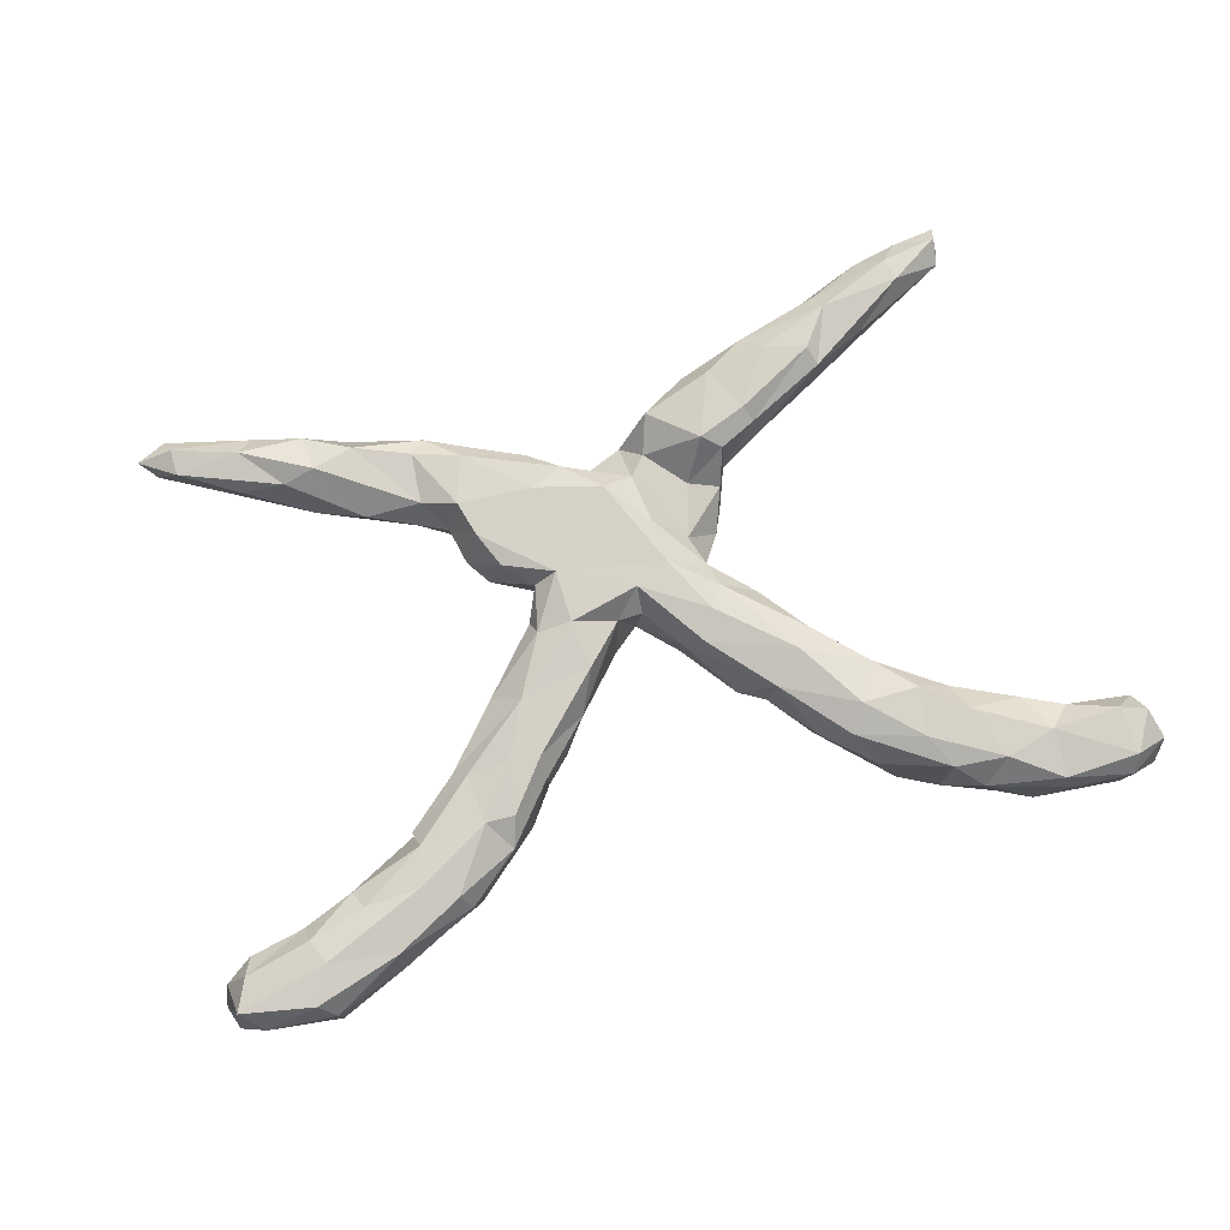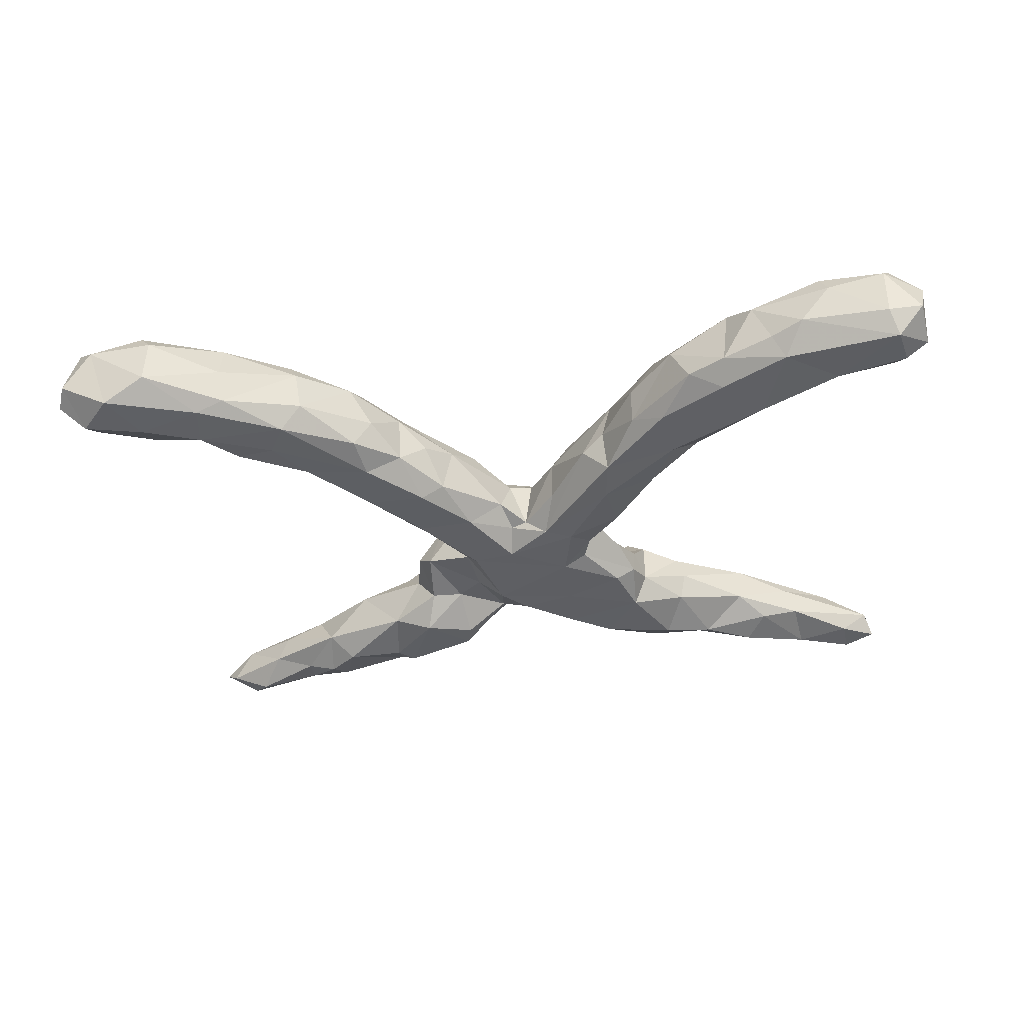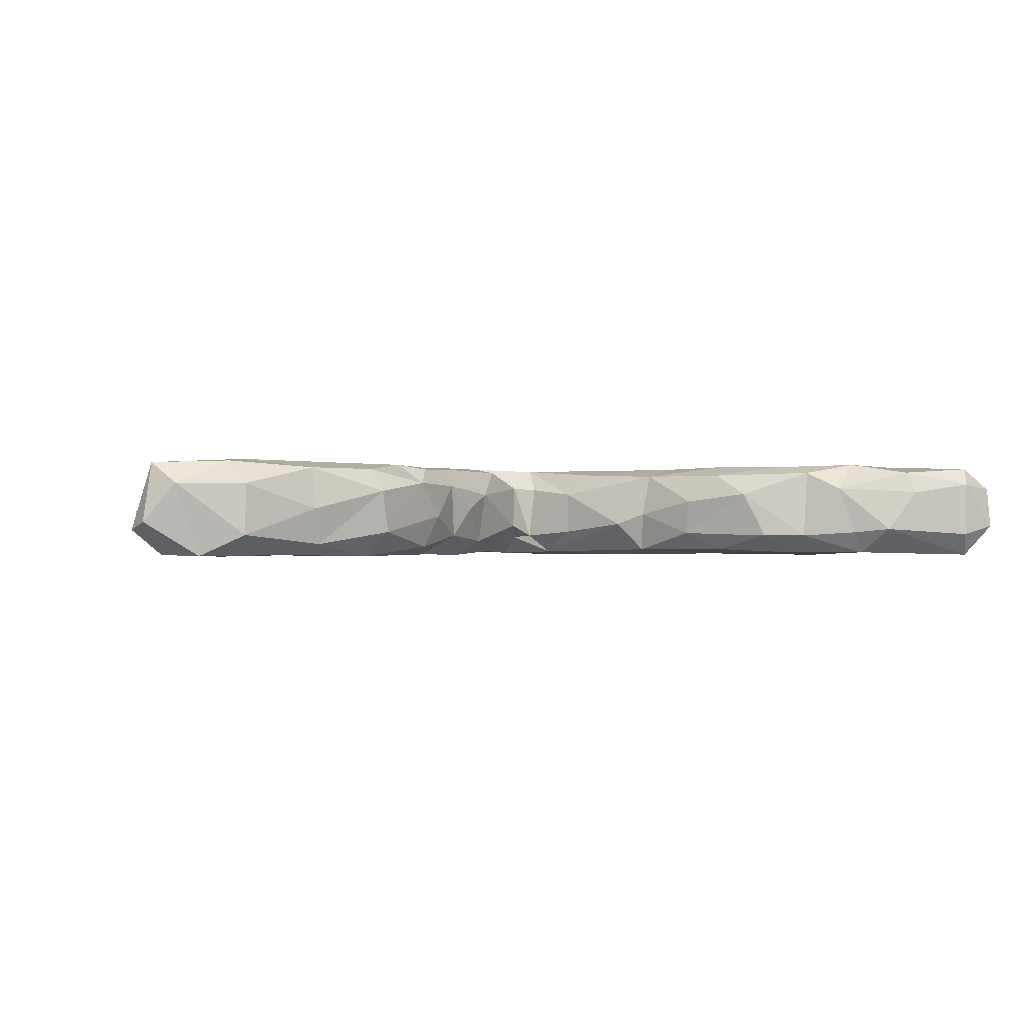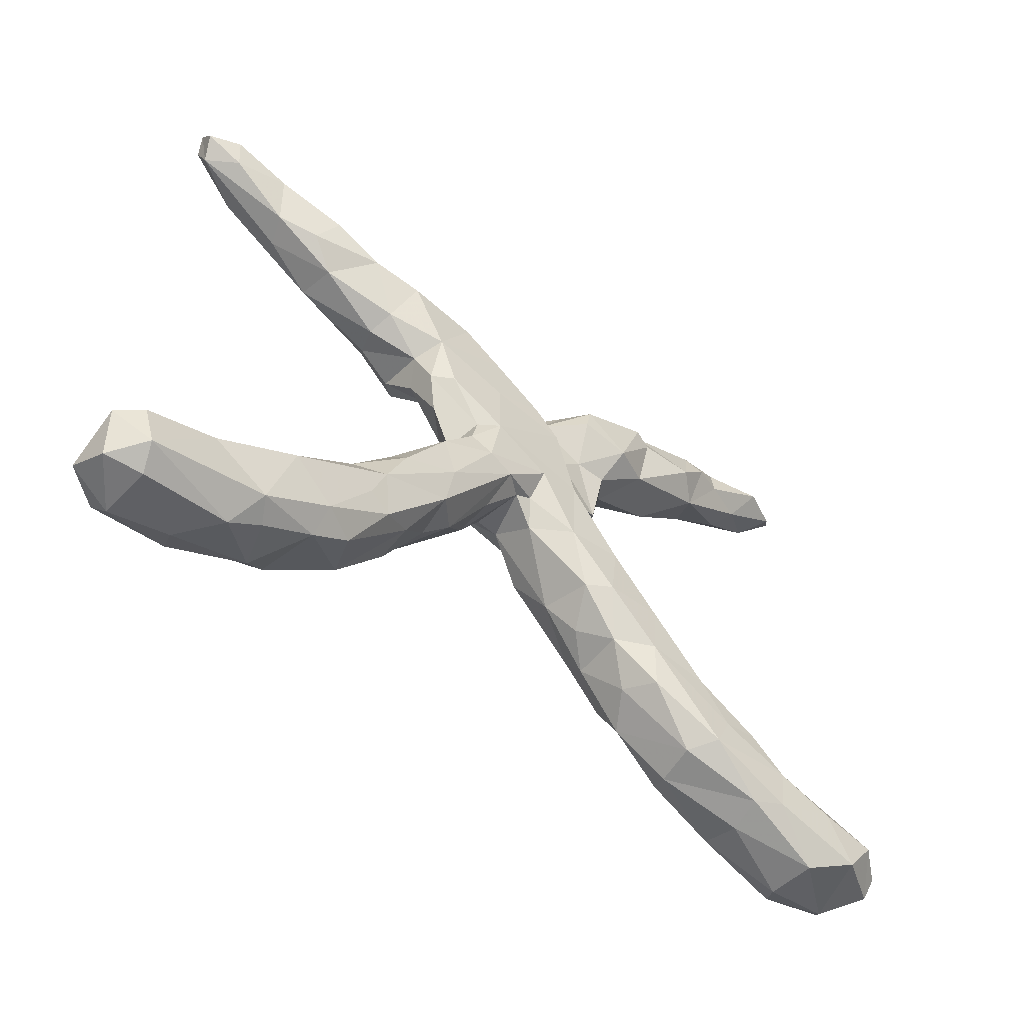
<metadata>
{"format":"obj","ext":"obj","renderer":"f3d","projection":"perspective","resolution":1024,"background":"white","views":[{"elev":78.7,"azim":-17.3,"up":"+Z"},{"elev":-41.2,"azim":6.6,"up":"+Z"},{"elev":-0.8,"azim":-17.6,"up":"+Z"},{"elev":-49.8,"azim":139.7,"up":"+Y"}]}
</metadata>
<code>
v 0.773 -0.46 -0.0245
v 0.7831 -0.3888 -0.04493
v 0.7844 -0.4312 0.0449
v 0.7429 -0.3799 -0.07177
v 0.7674 -0.3798 0.07107
v 0.7146 -0.4728 0.05297
v 0.7259 -0.3435 -0.04454
v 0.7277 -0.4441 -0.07789
v 0.727 -0.4455 0.08264
v 0.7582 -0.3465 0.03066
v 0.7207 -0.3644 0.08459
v 0.7125 -0.4719 -0.03942
v 0.6462 -0.3318 0.05488
v 0.6027 -0.4477 0.07477
v 0.6151 -0.4632 0.03832
v 0.7067 0.504 0.02953
v 0.6238 -0.3458 -0.06923
v 0.6392 -0.336 -0.04564
v 0.5298 -0.4081 -0.07335
v 0.5212 -0.3881 0.09036
v 0.7153 0.4925 -0.02307
v 0.5795 -0.2969 0.0467
v 0.7151 0.5269 0.006837
v 0.7014 0.4627 0.006996
v 0.562 -0.4556 -0.03021
v 0.606 -0.3664 0.08735
v 0.4879 -0.2862 -0.0789
v 0.5451 -0.2818 -0.03206
v 0.6597 0.5061 -0.03608
v 0.5076 -0.4263 -0.03614
v 0.6541 0.454 -0.03226
v 0.6089 0.4854 0.04957
v 0.4863 -0.294 0.08936
v 0.6393 0.5179 0.01218
v 0.478 -0.4192 0.0453
v 0.5628 0.4723 -0.03976
v 0.4215 -0.3889 -0.04178
v 0.618 0.4478 0.05193
v 0.5609 0.5031 0.01003
v 0.5511 0.3936 -0.02219
v 0.4807 -0.2526 -0.03075
v 0.532 0.3827 0.02516
v 0.484 0.3782 -0.04203
v 0.4417 0.3417 0.04967
v 0.4199 -0.236 0.08628
v 0.3242 -0.2338 0.08959
v 0.4731 -0.2437 0.04536
v 0.4069 -0.3181 0.0877
v 0.4342 -0.3768 0.07492
v 0.4496 0.4237 -0.06083
v 0.4164 -0.3461 -0.07359
v 0.4775 0.4652 0.0264
v 0.3673 -0.1687 0.05137
v 0.3642 -0.1731 -0.04285
v 0.4356 0.3337 -0.01883
v 0.448 0.4668 -0.01263
v 0.3038 -0.2741 -0.06781
v 0.3575 -0.3544 -0.0419
v 0.4807 0.4352 0.06084
v 0.3438 -0.2533 -0.07436
v 0.3254 -0.3323 0.03581
v 0.3182 -0.1947 -0.07651
v 0.4307 0.3721 0.06773
v 0.365 0.3796 -0.0655
v 0.2829 -0.07895 -0.03182
v 0.2821 -0.08274 0.06118
v 0.2962 0.3052 0.06649
v 0.3481 0.4233 -0.0329
v 0.3235 0.2748 -0.000416
v 0.2949 -0.2772 0.07167
v 0.2552 -0.1184 0.08748
v 0.2787 -0.116 -0.07216
v 0.3606 0.3963 0.06565
v 0.247 -0.2542 0.02257
v 0.3073 0.2806 0.04585
v 0.1999 -0.006328 -0.07067
v 0.3279 0.427 0.03029
v 0.3135 0.2898 -0.04479
v 0.2469 -0.2422 -0.03729
v 0.1865 -0.1715 -0.0009547
v 0.184 -0.08439 -0.07893
v 0.2432 0.2359 -0.02768
v 0.2252 0.005624 0.02088
v 0.2215 0.1811 -0.04987
v 0.242 0.2497 0.0577
v 0.2817 0.3579 -0.07717
v 0.1657 0.02242 0.07609
v 0.2162 0.3931 0.02582
v 0.2238 0.1984 0.005465
v 0.1387 -0.01172 0.08749
v 0.2092 0.2706 0.08746
v 0.2543 0.3769 0.0779
v 0.2025 -0.1659 0.07184
v 0.1582 0.06904 0.04101
v 0.111 -0.05896 0.07718
v 0.1927 -0.1511 -0.06866
v 0.07693 -0.04706 0.03907
v 0.1459 -0.1434 -0.0196
v 0.1351 0.3434 0.06184
v 0.1878 0.1764 -0.07476
v 0.1966 0.1288 -0.02925
v 0.2195 0.2594 -0.07473
v 0.152 0.06675 -0.01706
v 0.2539 0.4034 -0.04828
v 0.08689 0.2201 -0.07653
v 0.1277 0.1043 -0.06601
v 0.1327 0.3557 -0.008371
v 0.1711 0.2156 0.02421
v 0.1412 0.0576 -0.06921
v 0.09239 0.08613 0.08501
v 0.1598 0.3452 -0.07228
v 0.1437 0.1268 0.0214
v 0.05786 0.01558 -0.07362
v 0.0851 0.3035 -0.07242
v 0.0894 0.1612 0.07684
v 0.07716 -0.04516 -0.03428
v 0.08024 0.3144 -0.006915
v 0.1129 0.2821 0.03487
v 0.08361 0.2517 0.03654
v 0.03242 0.05976 0.08706
v 0.1062 0.03028 -0.07939
v 0.02933 0.02022 0.0492
v 0.01825 0.01953 -0.04191
v 0.08684 0.121 -0.07973
v -0.01608 0.07344 -0.07652
v 0.01101 0.2913 -0.01518
v 0.02907 0.237 0.09079
v -0.01047 0.03006 -0.04491
v -0.01292 0.02 0.05187
v -0.08814 0.1227 0.08908
v -0.08799 0.03428 0.0893
v -0.08627 -0.02754 -0.07231
v -0.02735 -0.01738 -0.02252
v -0.02814 0.2936 0.07682
v -0.00433 0.2449 -0.075
v -0.07902 -0.04537 0.07986
v -0.08995 0.09053 -0.07268
v -0.02725 0.3004 0.006272
v -0.0826 0.2709 0.08444
v -0.05062 0.2069 -0.07376
v -0.0591 0.2935 -0.02482
v -0.1282 -0.1162 -0.0525
v -0.1993 -0.1598 0.08121
v -0.07572 0.3361 0.04951
v -0.1134 -0.1106 0.03576
v -0.146 0.03663 0.07298
v -0.1574 -0.1625 0.008501
v -0.1809 0.3608 0.07896
v -0.09908 0.2073 -0.03279
v -0.1069 0.3585 -0.02244
v -0.195 0.2219 0.08542
v -0.1116 0.1188 -0.03718
v -0.2044 -0.199 0.04961
v -0.1707 0.1614 0.07909
v -0.1539 0.0613 0.03669
v -0.1431 0.2441 -0.03107
v -0.1263 0.117 0.05903
v -0.1313 0.3161 -0.07158
v -0.1678 -0.1163 -0.07829
v -0.246 -0.2588 -0.007001
v -0.1752 0.02958 -0.04465
v -0.1994 -0.195 -0.0419
v -0.1838 -0.0201 -0.07263
v -0.2613 -0.1993 -0.07698
v -0.251 -0.1552 0.08508
v -0.2673 -0.2409 0.07823
v -0.1958 0.1584 -0.007869
v -0.2156 0.4062 -0.03949
v -0.2035 -0.06389 0.08879
v -0.1602 0.3772 0.04747
v -0.2232 0.1935 0.02575
v -0.21 0.2814 0.08801
v -0.2513 -0.04163 0.04196
v -0.2847 -0.29 0.05207
v -0.2687 -0.1101 -0.07504
v -0.1408 0.3558 -0.06989
v -0.2586 0.3909 0.0675
v -0.2147 0.2903 -0.0789
v -0.2354 0.2589 0.0178
v -0.2332 0.4141 0.04572
v -0.2644 0.4009 -0.0718
v -0.3165 -0.2389 0.08626
v -0.1991 0.2412 -0.0325
v -0.3243 -0.1558 0.07686
v -0.2752 -0.2656 -0.0623
v -0.3155 -0.1102 -0.04014
v -0.3627 -0.3497 -0.03613
v -0.2925 0.4231 -0.04779
v -0.373 -0.2099 -0.07412
v -0.3737 -0.1757 -0.04226
v -0.3977 -0.3345 -0.07845
v -0.2857 0.2996 -0.04624
v -0.3742 -0.3586 0.03546
v -0.3452 -0.1412 0.04537
v -0.2953 0.3864 -0.06466
v -0.3906 -0.3398 0.07408
v -0.2673 0.3058 0.06426
v -0.4458 -0.3077 0.08612
v -0.4273 -0.2786 -0.07628
v -0.4955 -0.4008 -0.057
v -0.3512 0.4311 0.06634
v -0.4366 -0.2142 0.0405
v -0.3619 0.3179 0.03311
v -0.4333 -0.2127 -0.006725
v -0.4278 -0.2424 0.07884
v -0.4938 -0.2637 -0.07102
v -0.5433 -0.3925 -0.07555
v -0.5404 -0.3098 0.07681
v -0.3963 0.3885 -0.06638
v -0.3575 0.4635 -0.003012
v -0.4406 0.3651 -0.02722
v -0.5053 -0.415 0.003273
v -0.5555 -0.2782 0.04829
v -0.4214 0.4144 0.07153
v -0.4278 0.4786 0.0432
v -0.6319 -0.4618 -0.04167
v -0.5608 -0.2816 -0.03863
v -0.4999 0.4391 -0.04407
v -0.4214 0.4658 -0.04647
v -0.5063 -0.3975 0.07374
v -0.5371 0.4857 0.04807
v -0.446 0.432 -0.06229
v -0.5532 -0.3224 -0.07667
v -0.6225 -0.3778 0.08733
v -0.6473 -0.3104 0.03915
v -0.7041 -0.4376 -0.07653
v -0.4996 0.4832 -0.03725
v -0.6391 -0.3085 -0.05492
v -0.5724 0.4398 -0.01826
v -0.6547 -0.4391 0.08187
v -0.6307 -0.4603 0.04414
v -0.6378 -0.3353 0.08196
v -0.7446 -0.4487 0.04413
v -0.5117 0.5119 0.008906
v -0.4772 0.4094 0.0455
v -0.6549 -0.3566 -0.07815
v -0.5515 0.4246 0.01982
v -0.7406 -0.3274 0.03878
v -0.6557 0.5517 0.005321
v -0.7575 -0.374 -0.07506
v -0.6464 0.4829 0.0333
v -0.7945 -0.4292 -0.02011
v -0.7504 -0.3306 -0.04296
v -0.7519 -0.3589 0.07624
v -0.6115 0.4979 -0.04854
v -0.7789 -0.4121 0.07859
v -0.6448 0.5265 0.03708
v -0.7906 -0.3568 0.01743
v -0.6825 0.5029 -0.01574
v -0.8083 -0.3893 -0.03311
v -0.6433 0.545 -0.02297
v -0.7069 0.5299 0.0091
f 144 150 170
f 201 180 210
f 235 221 241
f 221 234 247
f 241 221 247
f 42 38 44
f 177 201 197
f 197 201 214
f 197 214 203
f 75 63 67
f 91 92 99
f 118 91 99
f 118 99 117
f 148 144 170
f 170 180 148
f 148 180 177
f 214 235 203
f 75 44 63
f 67 92 91
f 177 180 201
f 201 215 214
f 214 215 221
f 235 214 221
f 67 63 73
f 67 73 92
f 44 38 59
f 44 59 63
f 63 59 73
f 73 59 77
f 92 73 77
f 38 32 59
f 36 43 50
f 40 43 36
f 36 31 40
f 50 64 68
f 251 227 245
f 227 218 245
f 64 86 104
f 50 43 64
f 245 218 229
f 222 218 227
f 222 227 219
f 219 209 222
f 188 209 219
f 210 188 219
f 188 195 209
f 168 181 188
f 168 176 181
f 107 104 111
f 86 111 104
f 64 55 78
f 43 55 64
f 222 211 218
f 222 209 211
f 181 195 188
f 176 178 181
f 158 178 176
f 150 176 168
f 107 111 114
f 111 102 114
f 86 102 111
f 64 78 86
f 150 141 176
f 51 19 37
f 2 8 4
f 2 1 8
f 206 223 217
f 191 185 187
f 19 30 37
f 19 25 30
f 19 8 25
f 8 12 25
f 8 1 12
f 223 236 228
f 217 223 228
f 206 199 223
f 199 191 223
f 243 228 240
f 228 236 240
f 223 207 236
f 223 191 207
f 191 200 207
f 191 187 200
f 243 240 250
f 236 226 240
f 236 207 226
f 207 200 216
f 240 242 250
f 240 226 242
f 207 216 226
f 192 211 209
f 209 195 192
f 178 192 195
f 68 64 104
f 56 50 68
f 29 31 36
f 107 114 117
f 229 218 211
f 211 237 229
f 55 69 78
f 88 104 107
f 229 241 249
f 245 229 249
f 40 55 43
f 40 42 55
f 215 210 219
f 234 219 227
f 234 227 251
f 245 249 251
f 239 251 252
f 251 249 252
f 77 68 104
f 24 40 31
f 36 50 56
f 24 31 21
f 29 21 31
f 39 36 56
f 23 24 21
f 181 178 195
f 176 141 158
f 102 105 114
f 78 102 86
f 78 82 102
f 178 183 192
f 158 156 178
f 158 141 156
f 135 140 141
f 126 114 135
f 114 105 135
f 102 100 105
f 102 84 100
f 82 84 102
f 156 183 178
f 135 105 140
f 100 124 105
f 100 106 124
f 100 84 106
f 84 101 106
f 140 137 152
f 124 137 140
f 105 124 140
f 106 109 124
f 103 109 106
f 101 103 106
f 137 124 125
f 124 121 125
f 121 113 125
f 124 109 121
f 103 76 109
f 152 137 161
f 137 125 132
f 113 128 125
f 113 123 128
f 109 76 121
f 103 65 76
f 137 163 161
f 137 132 163
f 128 133 132
f 125 128 132
f 113 116 123
f 121 81 113
f 76 81 121
f 163 132 159
f 132 133 142
f 81 96 113
f 65 72 76
f 72 81 76
f 54 72 65
f 161 175 186
f 161 163 175
f 163 159 175
f 132 142 159
f 113 98 116
f 96 98 113
f 54 62 72
f 159 164 175
f 98 96 80
f 81 62 96
f 72 62 81
f 159 142 162
f 186 189 190
f 186 175 189
f 175 164 189
f 159 162 164
f 57 79 96
f 62 57 96
f 184 194 202
f 74 93 80
f 147 145 153
f 9 5 11
f 174 166 182
f 182 205 198
f 205 202 204
f 205 204 213
f 5 10 11
f 11 13 26
f 13 22 26
f 20 26 33
f 20 33 48
f 20 48 49
f 49 48 70
f 49 70 61
f 48 46 70
f 174 153 166
f 153 143 166
f 143 165 166
f 182 184 205
f 205 184 202
f 11 10 13
f 26 22 33
f 33 22 47
f 48 33 45
f 48 45 46
f 166 165 182
f 165 184 182
f 33 47 45
f 70 46 93
f 74 70 93
f 153 145 143
f 45 47 53
f 60 57 62
f 27 60 62
f 54 27 62
f 41 27 54
f 28 27 41
f 17 27 28
f 18 17 28
f 204 190 189
f 185 162 160
f 164 162 185
f 51 58 57
f 60 51 57
f 27 51 60
f 27 17 19
f 18 7 17
f 4 8 17
f 7 4 17
f 2 4 7
f 204 189 206
f 199 206 189
f 189 164 199
f 164 185 191
f 51 37 58
f 27 19 51
f 8 19 17
f 164 191 199
f 231 220 230
f 32 34 39
f 32 16 34
f 23 34 16
f 24 23 16
f 59 32 52
f 32 39 52
f 38 16 32
f 24 16 38
f 59 52 77
f 52 56 77
f 24 38 42
f 77 56 68
f 247 239 252
f 241 247 252
f 247 234 239
f 234 251 239
f 221 215 234
f 92 88 99
f 77 104 88
f 92 77 88
f 249 241 252
f 235 241 237
f 201 210 215
f 180 170 168
f 99 88 107
f 69 55 44
f 55 42 44
f 211 235 237
f 52 39 56
f 40 24 42
f 215 219 234
f 229 237 241
f 180 188 210
f 180 168 188
f 170 150 168
f 47 41 54
f 142 147 162
f 79 74 80
f 194 204 202
f 194 190 204
f 186 190 194
f 145 129 136
f 146 155 173
f 45 53 46
f 46 53 71
f 46 71 93
f 136 143 145
f 143 169 165
f 165 169 184
f 184 169 194
f 169 173 194
f 53 66 71
f 93 71 95
f 97 93 95
f 136 169 143
f 146 173 169
f 95 71 90
f 136 131 169
f 131 146 169
f 71 66 87
f 66 83 87
f 71 87 90
f 90 120 95
f 95 120 97
f 97 120 122
f 129 131 136
f 83 94 87
f 90 87 110
f 90 110 120
f 122 120 129
f 129 120 131
f 87 94 110
f 10 7 18
f 79 61 74
f 58 61 79
f 204 206 217
f 37 61 58
f 3 1 2
f 213 204 217
f 160 174 187
f 30 35 37
f 25 12 15
f 238 228 243
f 225 228 238
f 225 217 228
f 238 243 248
f 187 193 200
f 22 18 28
f 57 58 79
f 10 2 7
f 160 187 185
f 248 243 250
f 226 233 242
f 216 233 226
f 200 212 216
f 138 150 144
f 107 117 99
f 69 44 75
f 211 203 235
f 134 138 144
f 134 126 138
f 134 119 126
f 119 117 126
f 118 117 119
f 82 75 85
f 69 75 82
f 179 197 203
f 108 118 119
f 112 108 119
f 85 108 89
f 82 85 89
f 112 89 108
f 152 157 167
f 94 112 115
f 157 152 155
f 122 129 123
f 97 122 123
f 94 83 103
f 66 65 83
f 133 129 145
f 66 53 65
f 98 93 97
f 173 186 194
f 133 123 129
f 155 161 173
f 98 97 116
f 53 54 65
f 80 93 98
f 47 54 53
f 28 41 47
f 22 28 47
f 157 154 167
f 115 112 119
f 108 91 118
f 119 134 127
f 146 157 155
f 120 110 130
f 131 120 130
f 131 130 146
f 130 157 146
f 110 94 115
f 110 115 127
f 110 127 130
f 157 130 154
f 167 154 171
f 130 127 139
f 154 130 151
f 130 139 151
f 154 151 171
f 115 119 127
f 127 134 139
f 151 139 172
f 151 172 179
f 171 151 179
f 179 172 197
f 85 91 108
f 85 75 67
f 67 91 85
f 134 144 148
f 139 134 148
f 139 148 172
f 172 148 177
f 172 177 197
f 147 153 162
f 13 18 22
f 10 18 13
f 160 153 174
f 162 153 160
f 61 70 74
f 5 3 10
f 35 49 37
f 213 217 225
f 187 174 193
f 25 15 35
f 12 6 15
f 12 1 6
f 1 3 6
f 246 248 250
f 244 248 246
f 212 193 220
f 242 246 250
f 242 233 246
f 233 216 231
f 216 212 231
f 39 29 36
f 34 29 39
f 34 23 29
f 23 21 29
f 3 2 10
f 25 35 30
f 200 193 212
f 138 141 150
f 126 135 138
f 78 69 82
f 192 203 211
f 192 179 203
f 141 149 156
f 138 135 141
f 183 179 192
f 183 171 179
f 167 171 183
f 101 84 89
f 84 82 89
f 156 167 183
f 149 167 156
f 101 89 112
f 167 149 152
f 94 103 112
f 103 101 112
f 152 161 155
f 128 123 133
f 65 103 83
f 116 97 123
f 173 161 186
f 142 133 145
f 142 145 147
f 79 80 96
f 117 114 126
f 141 140 149
f 149 140 152
f 212 220 231
f 37 49 61
f 231 230 233
f 233 230 246
f 230 224 246
f 246 224 244
f 193 196 220
f 220 198 224
f 230 220 224
f 224 208 232
f 224 232 244
f 232 225 244
f 244 225 238
f 244 238 248
f 196 198 220
f 224 198 208
f 208 213 232
f 232 213 225
f 3 5 9
f 3 9 6
f 9 26 14
f 6 9 14
f 15 6 14
f 15 14 35
f 35 14 20
f 35 20 49
f 193 174 196
f 196 174 182
f 196 182 198
f 198 205 208
f 205 213 208
f 26 9 11
f 14 26 20

</code>
